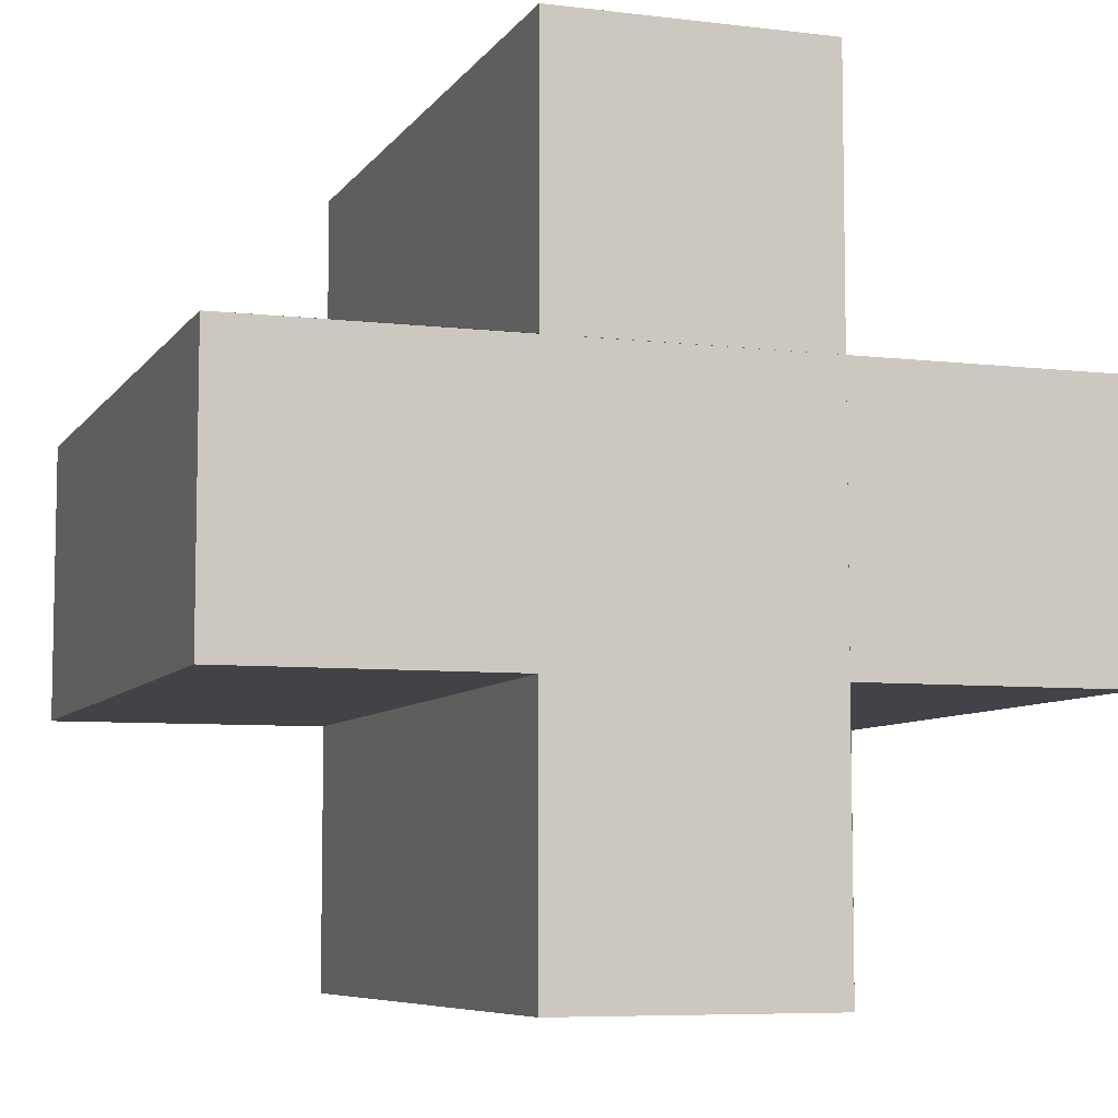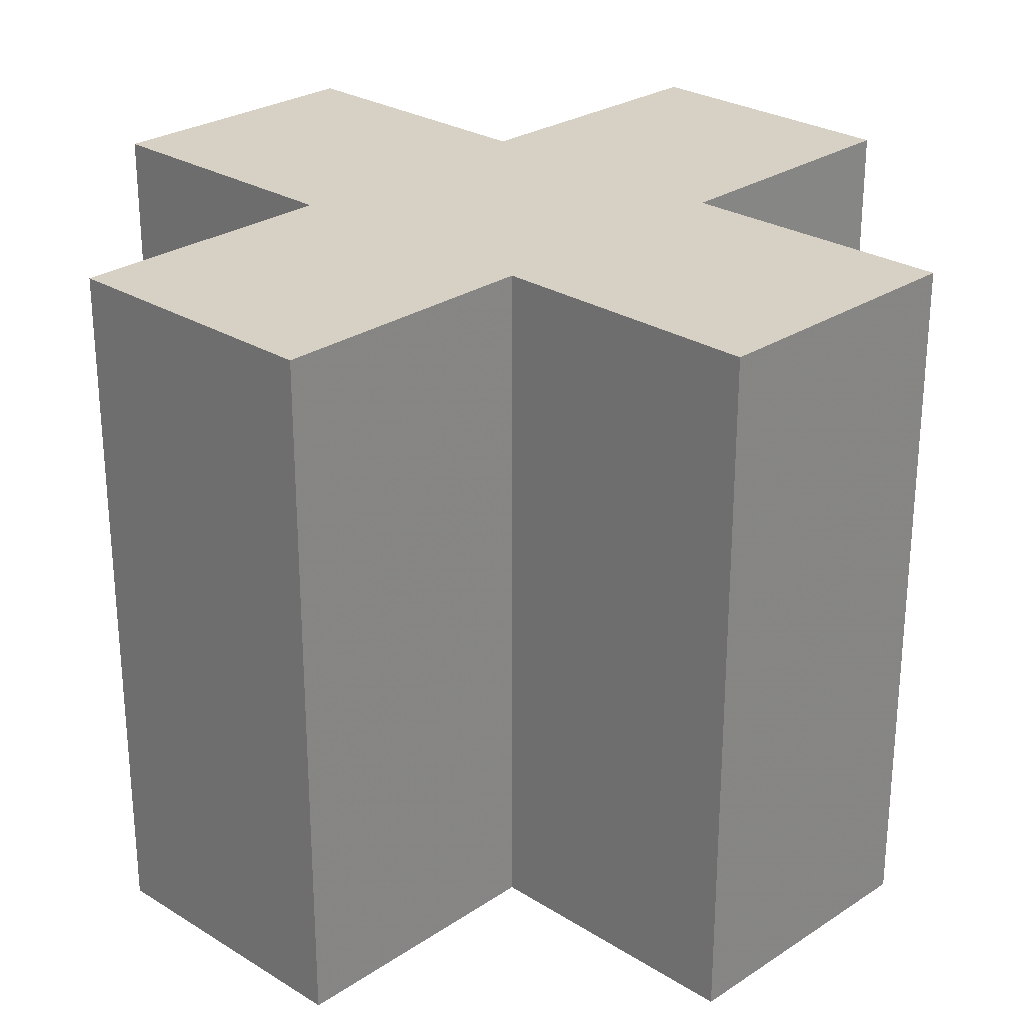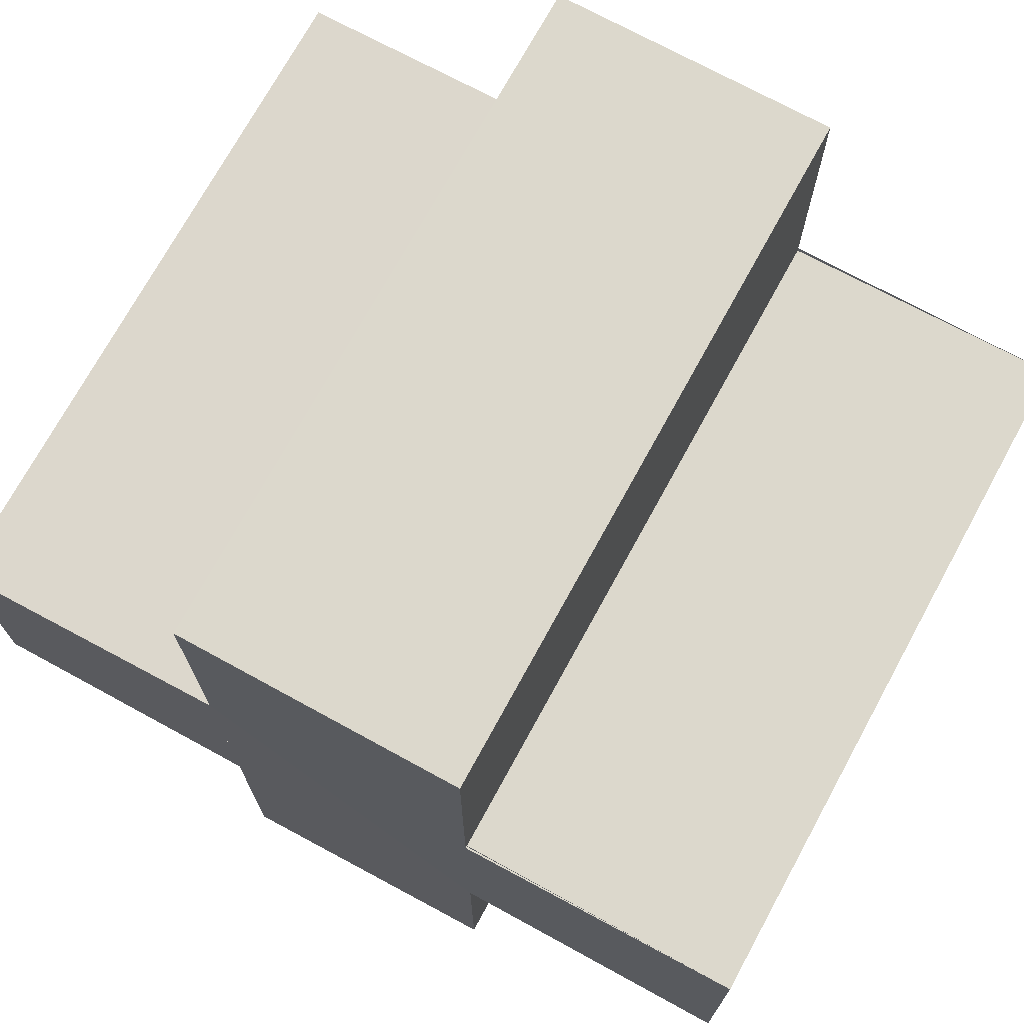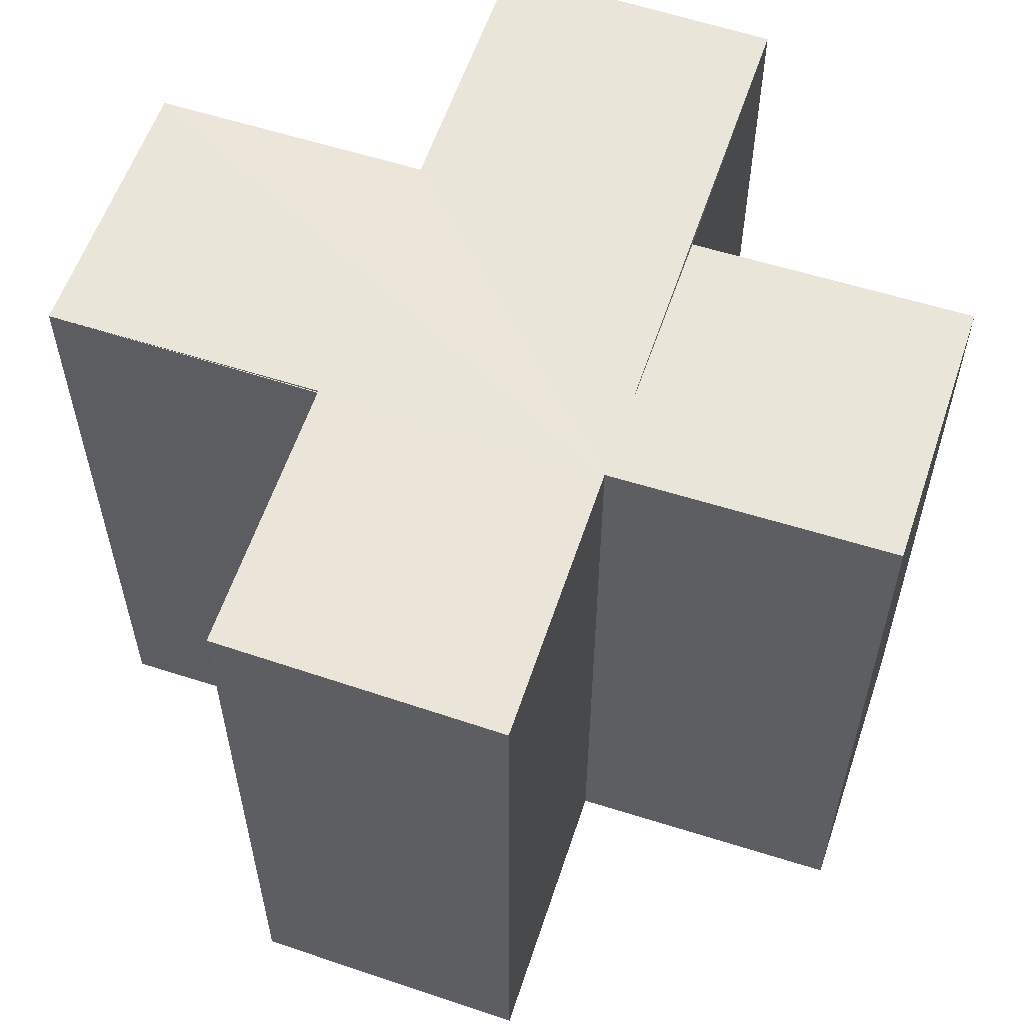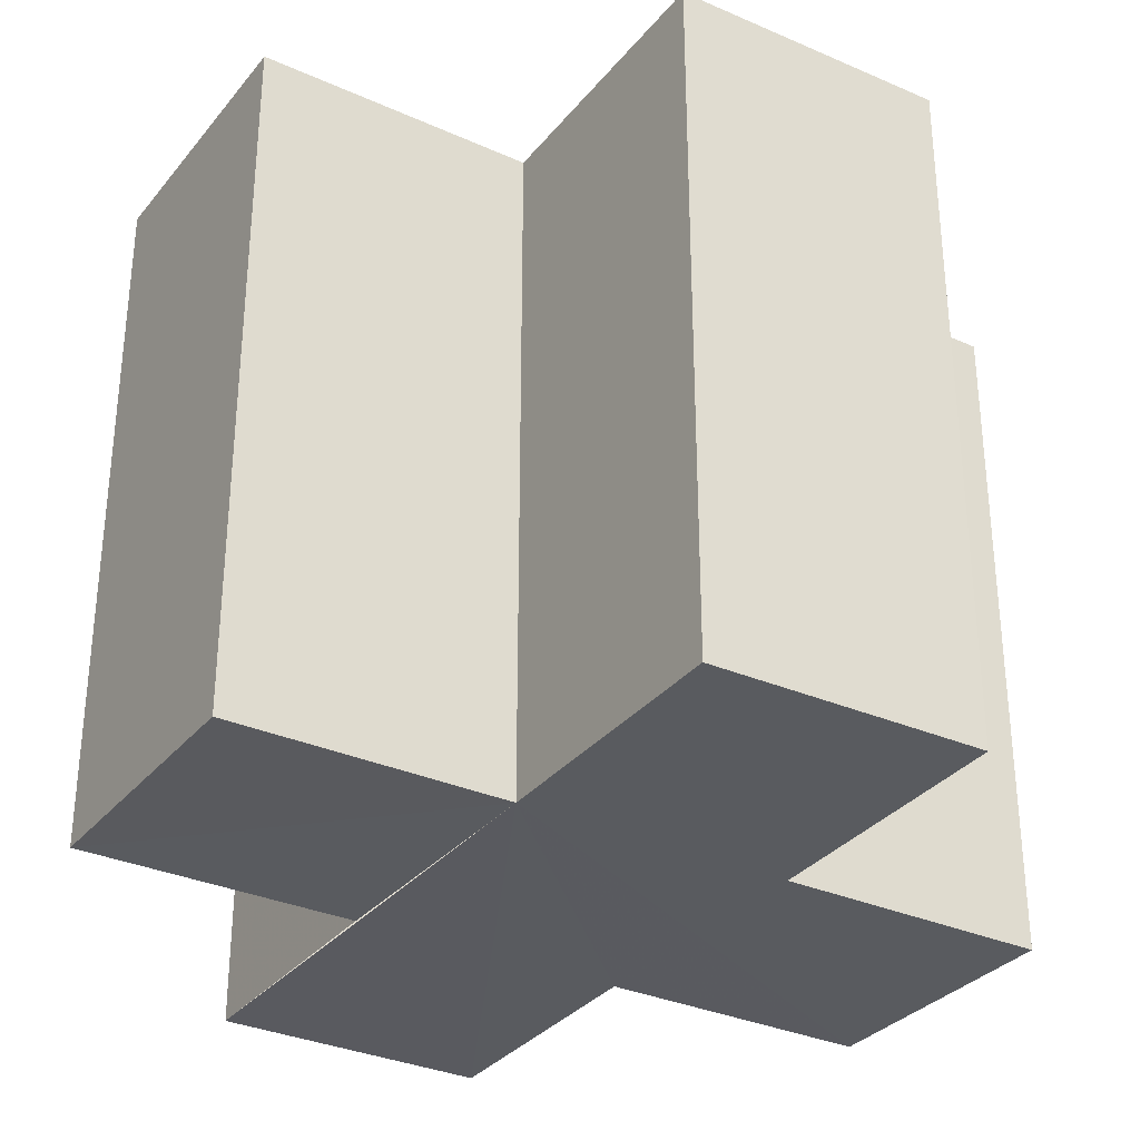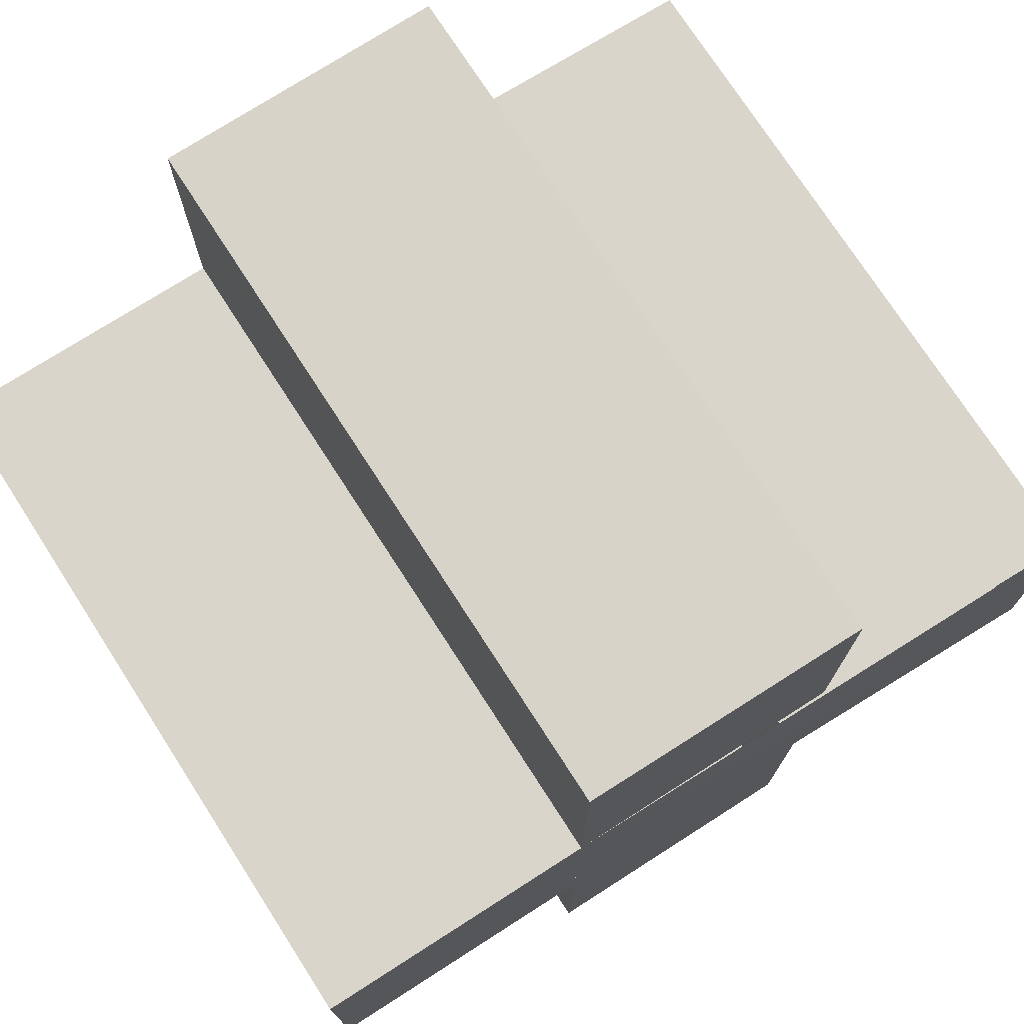
<metadata>
{"format":"obj","ext":"obj","renderer":"f3d","projection":"perspective","resolution":1024,"background":"white","views":[{"elev":-7.2,"azim":-19.3,"up":"+Y"},{"elev":26.8,"azim":44.2,"up":"+Z"},{"elev":72.5,"azim":-151.2,"up":"+Y"},{"elev":58.4,"azim":108.5,"up":"+Z"},{"elev":-32.0,"azim":148.1,"up":"+Z"},{"elev":74.7,"azim":147.5,"up":"+Y"}]}
</metadata>
<code>
o 8357
v 2187 1884 14.12
v 2187 1884 14.12
v 2187 1884 14.14
v 2187 1884 14.14
v 2187 1884 14.12
v 2187 1884 14.14
v 2187 1884 14.14
v 2187 1884 14.14
v 2187 1884 14.14
v 2187 1884 14.14
v 2187 1884 14.14
v 2187 1884 14.12
v 2187 1884 14.12
v 2187 1884 14.12
v 2187 1884 14.12
v 2187 1884 14.12
v 2187 1884 14.12
v 2187 1884 14.14
v 2187 1884 14.14
v 2187 1884 14.14
v 2187 1884 14.14
v 2187 1884 14.14
v 2187 1884 14.14
v 2187 1884 14.14
v 2187 1884 14.12
v 2187 1884 14.14
v 2187 1884 14.14
v 2187 1884 14.14
v 2187 1884 14.14
v 2187 1884 14.12
v 2187 1884 14.12
v 2187 1884 14.14
v 2187 1884 14.14
v 2187 1884 14.12
v 2187 1884 14.12
v 2187 1884 14.12
v 2187 1884 14.14
v 2187 1884 14.14
v 2187 1884 14.12
v 2187 1884 14.12
v 2187 1884 14.12
v 2187 1884 14.12
v 2187 1884 14.14
v 2187 1884 14.14
v 2187 1884 14.12
v 2187 1884 14.12
v 2187 1884 14.14
v 2187 1884 14.14
v 2187 1884 14.12
v 2187 1884 14.12
v 2187 1884 14.12
v 2187 1884 14.14
v 2187 1884 14.14
v 2187 1884 14.12
v 2187 1884 14.12
v 2187 1884 14.12
v 2187 1884 14.12
v 2187 1884 14.12
v 2187 1884 14.14
v 2187 1884 14.12
v 2187 1884 14.14
v 2187 1884 14.12
v 2187 1884 14.12
v 2187 1884 14.14
v 2187 1884 14.14
v 2187 1884 14.12
v 2187 1884 14.12
v 2187 1884 14.12
v 2187 1884 14.12
v 2187 1884 14.14
v 2187 1884 14.14
v 2187 1884 14.12
v 2187 1884 14.12
v 2187 1884 14.12
v 2187 1884 14.12
v 2187 1884 14.14
f 1 2 3
f 4 5 6
f 7 6 8
f 9 8 10
f 11 12 10
f 13 14 11
f 15 16 9
f 9 17 18
f 7 19 20
f 7 21 19
f 7 22 21
f 7 23 22
f 24 25 23
f 7 26 27
f 28 29 26
f 30 31 25
f 32 31 33
f 34 35 32
f 30 36 31
f 37 36 38
f 39 40 37
f 30 41 36
f 30 42 41
f 43 42 44
f 45 46 43
f 47 41 48
f 49 50 47
f 30 51 5
f 52 51 53
f 54 55 52
f 56 57 51
f 58 56 59
f 59 60 61
f 30 62 63
f 64 62 65
f 66 67 64
f 68 63 69
f 70 63 71
f 72 73 70
f 74 75 76

</code>
